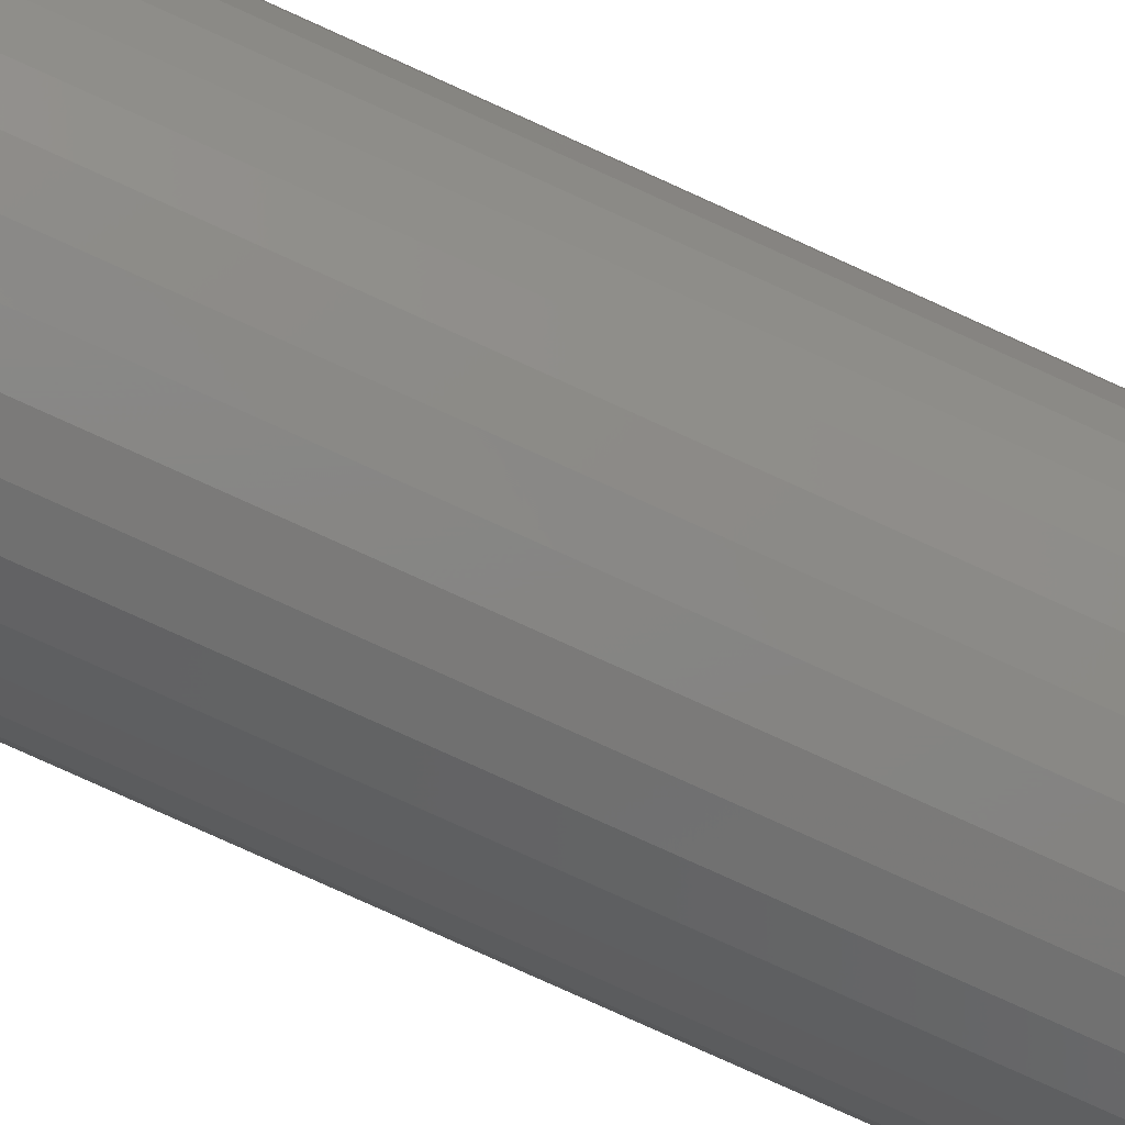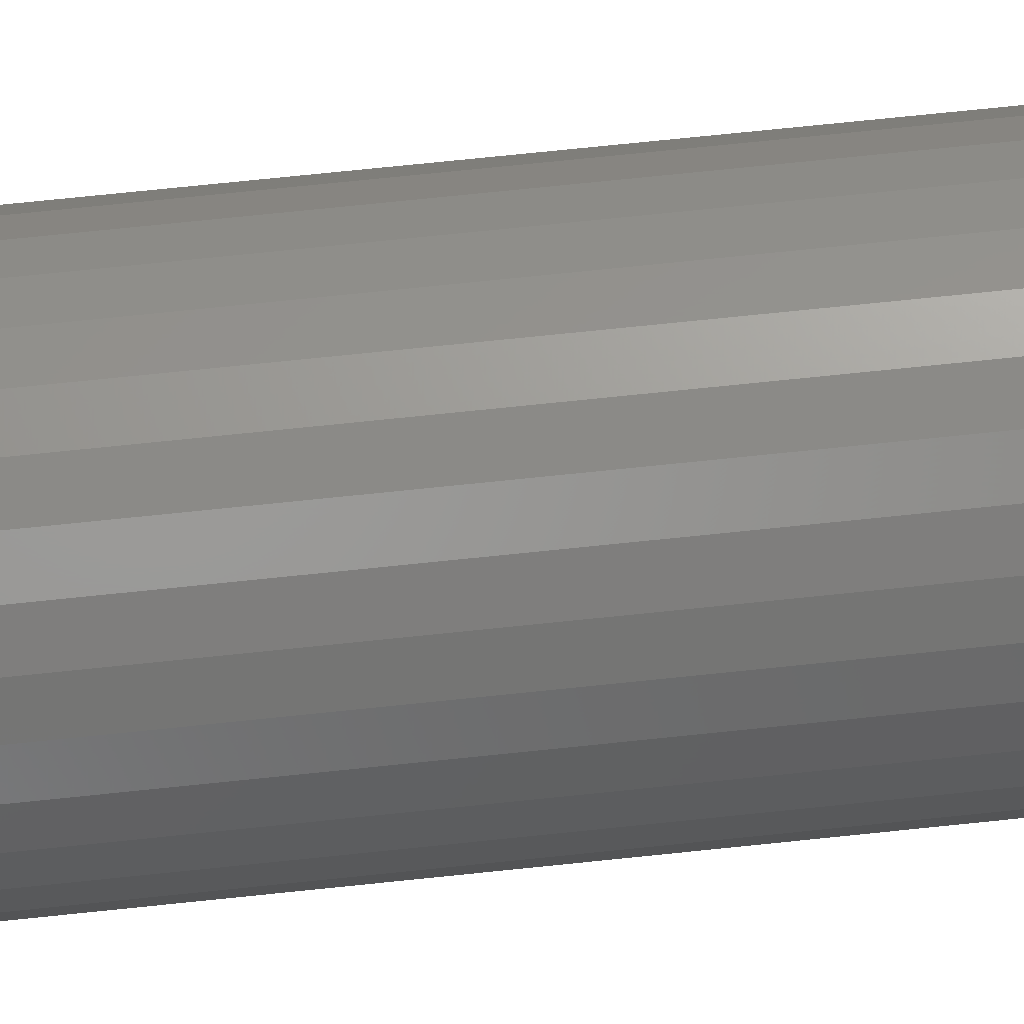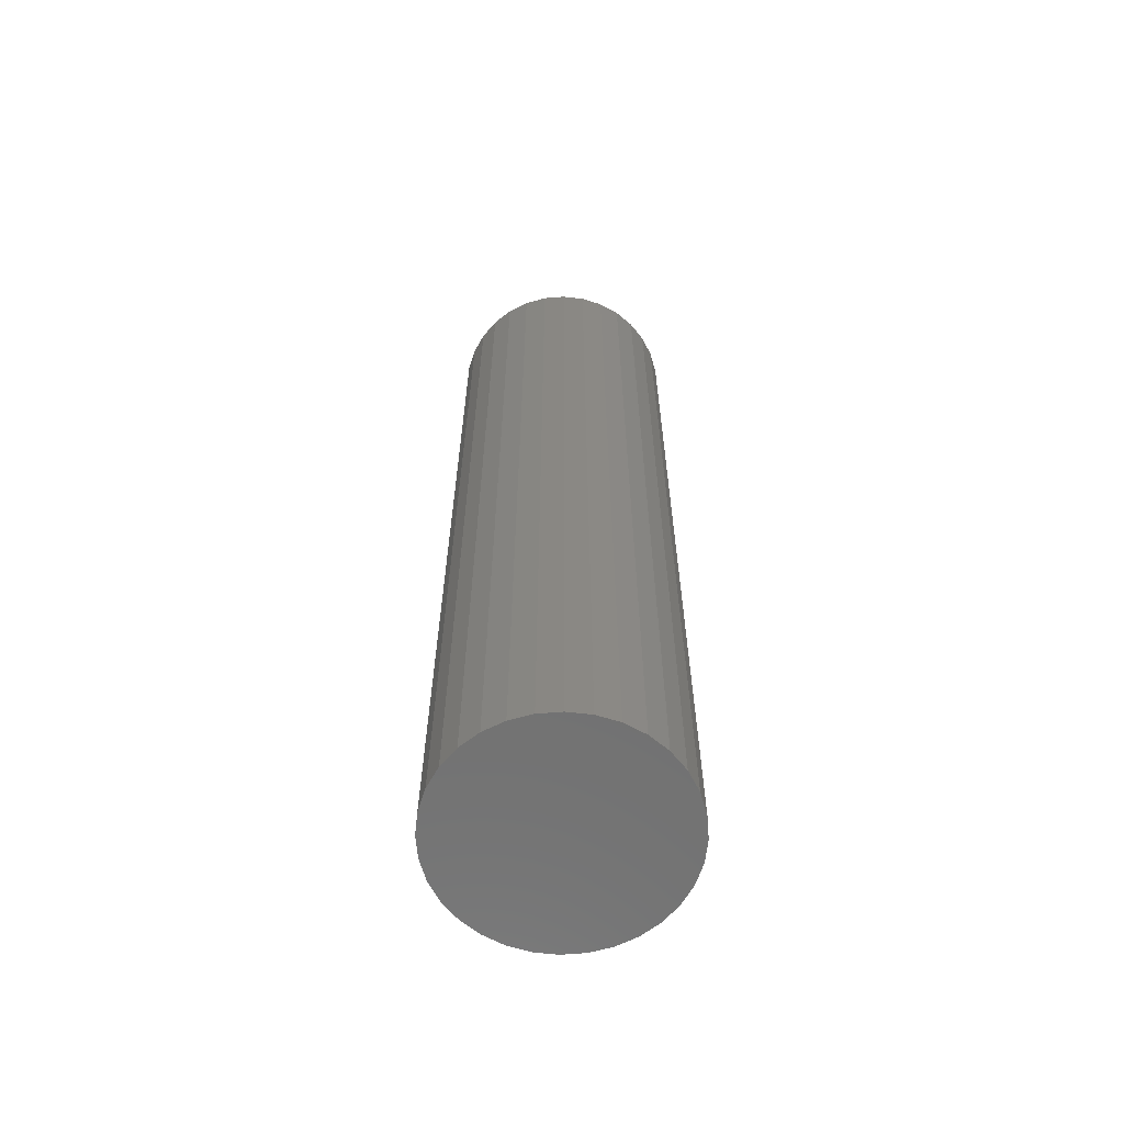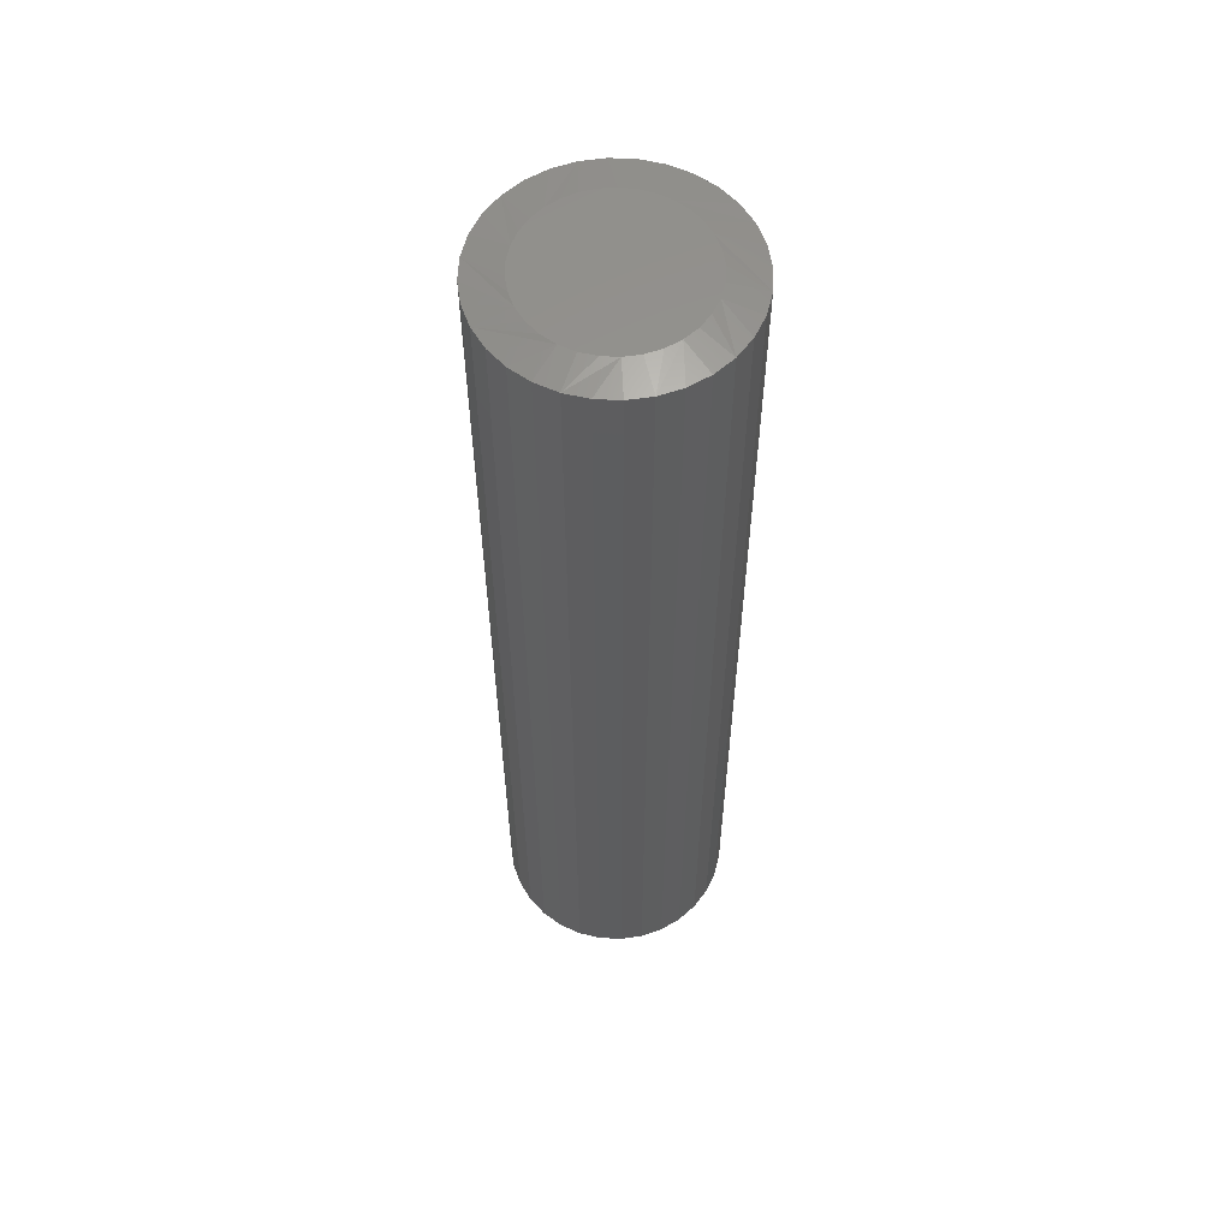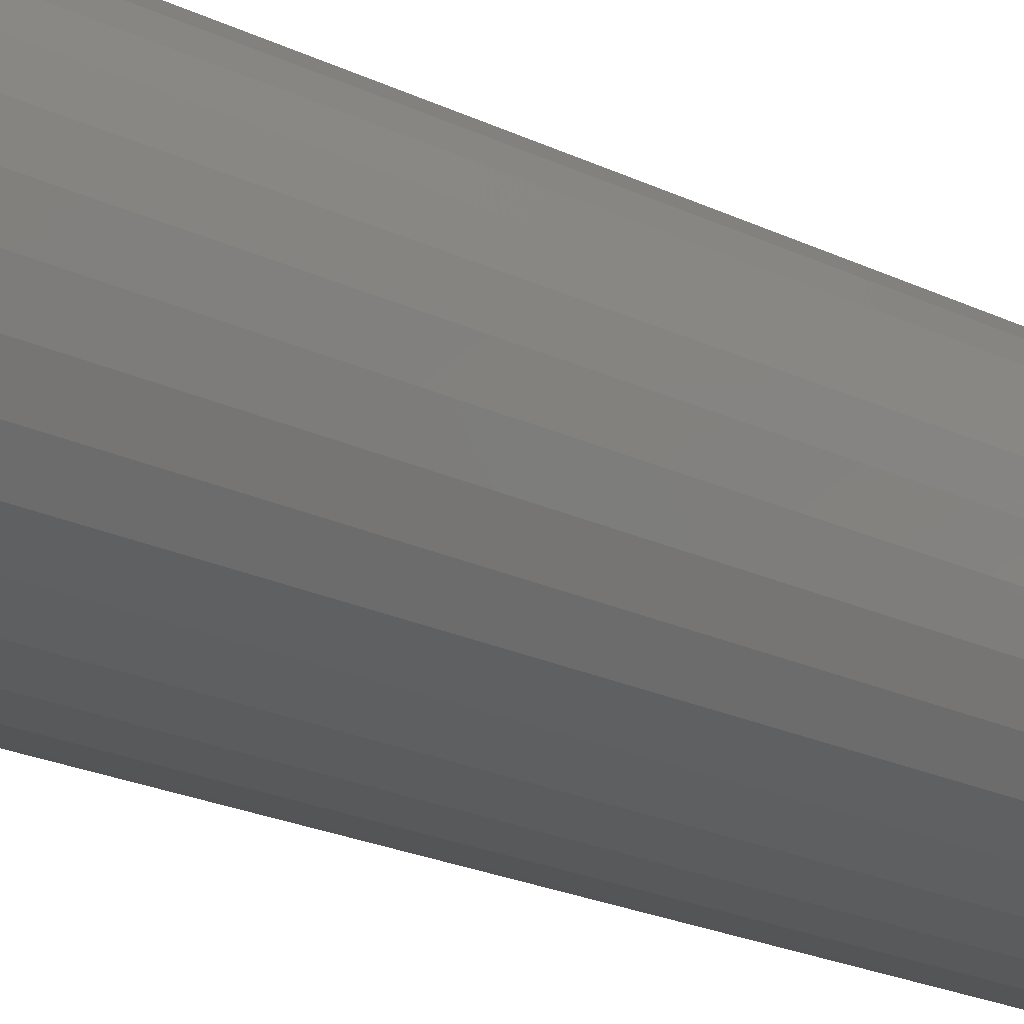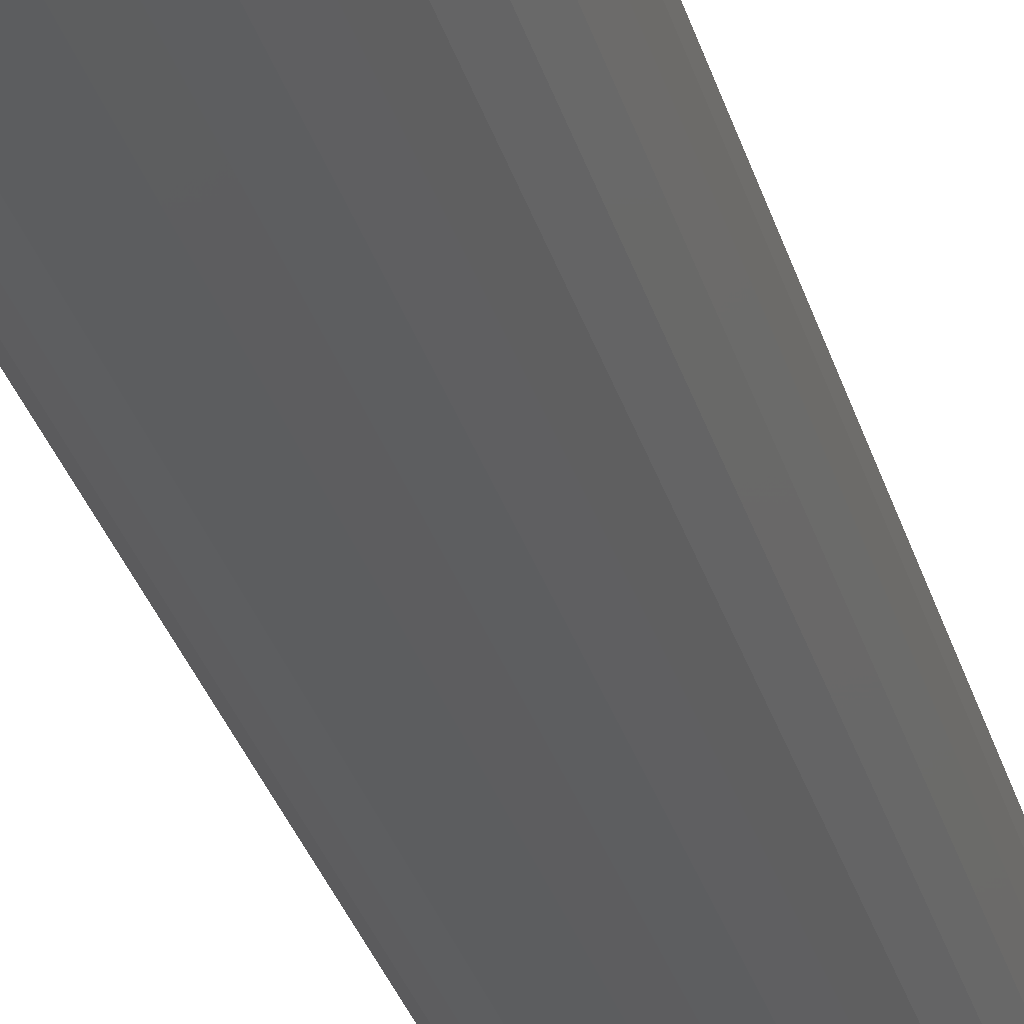
<metadata>
{"format":"stl","ext":"stl","renderer":"f3d","projection":"perspective","resolution":1024,"background":"white","views":[{"elev":-78.9,"azim":-114.4,"up":"+Z"},{"elev":73.8,"azim":84.1,"up":"+Z"},{"elev":-63.0,"azim":44.0,"up":"+Y"},{"elev":58.2,"azim":154.6,"up":"+Y"},{"elev":-17.7,"azim":43.9,"up":"+Z"},{"elev":-32.3,"azim":-164.4,"up":"+Z"}]}
</metadata>
<code>
# stl→obj: 97 verts, 190 faces
v -0.03283 0.75 0.122
v -0.009817 0.75 0.1264
v 0.0136 0.75 0.1264
v 0.03662 0.75 0.122
v -0.05467 0.75 0.1136
v 0.05845 0.75 0.1136
v 0.05045 0.75 -0.1172
v -0.04667 0.75 -0.1172
v 0.07239 0.75 -0.1055
v -0.02286 0.75 -0.1245
v 0.02665 0.75 -0.1245
v 0.001891 0.75 -0.1269
v -0.06861 0.75 -0.1055
v -0.08783 0.75 -0.08973
v 0.09162 0.75 -0.08973
v -0.1036 0.75 -0.0705
v 0.1074 0.75 -0.0705
v -0.1153 0.75 -0.04856
v 0.1191 0.75 -0.04856
v -0.1226 0.75 -0.02476
v 0.1263 0.75 -0.02476
v -0.125 0.75 -5.739e-07
v 0.1288 0.75 -4.833e-17
v -0.1228 0.75 0.02332
v 0.1266 0.75 0.02332
v -0.1164 0.75 0.04584
v 0.1202 0.75 0.04584
v -0.106 0.75 0.0668
v 0.1098 0.75 0.0668
v -0.09188 0.75 0.08549
v 0.09567 0.75 0.08549
v -0.07458 0.75 0.1013
v 0.07836 0.75 0.1013
v 0.1835 0.7422 -6.671e-17
v 0.1835 -0.75 -2.224e-17
v 0.18 0.7422 -0.03542
v 0.18 -0.75 -0.03542
v 0.1696 0.7422 -0.06949
v 0.1696 -0.75 -0.06949
v 0.1529 0.7422 -0.1009
v 0.1529 -0.75 -0.1009
v 0.1303 0.7422 -0.1284
v 0.1303 -0.75 -0.1284
v 0.1028 0.7422 -0.151
v 0.1028 -0.75 -0.151
v 0.07138 0.7422 -0.1678
v 0.07138 -0.75 -0.1678
v 0.03732 0.7422 -0.1781
v 0.03732 -0.75 -0.1781
v 0.001891 0.7422 -0.1816
v 0.001891 -0.75 -0.1816
v -0.03353 0.7422 -0.1781
v -0.03353 -0.75 -0.1781
v -0.0676 0.7422 -0.1678
v -0.0676 -0.75 -0.1678
v -0.09899 0.7422 -0.151
v -0.09899 -0.75 -0.151
v -0.1265 0.7422 -0.1284
v -0.1265 -0.75 -0.1284
v -0.1491 0.7422 -0.1009
v -0.1491 -0.75 -0.1009
v -0.1659 0.7422 -0.06949
v -0.1659 -0.75 -0.06949
v -0.1762 0.7422 -0.03542
v -0.1762 -0.75 -0.03542
v -0.1797 0.7422 2.224e-17
v -0.1797 -0.75 2.224e-17
v -0.1762 0.7422 0.03542
v -0.1762 -0.75 0.03542
v -0.1659 0.7422 0.06949
v -0.1659 -0.75 0.06949
v -0.1491 0.7422 0.1009
v -0.1491 -0.75 0.1009
v -0.1265 0.7422 0.1284
v -0.1265 -0.75 0.1284
v -0.09899 0.7422 0.151
v -0.09899 -0.75 0.151
v -0.0676 0.7422 0.1678
v -0.0676 -0.75 0.1678
v -0.03353 0.7422 0.1781
v -0.03353 -0.75 0.1781
v 0.001891 0.7422 0.1816
v 0.001891 -0.75 0.1816
v 0.03732 0.7422 0.1781
v 0.03732 -0.75 0.1781
v 0.07138 0.7422 0.1678
v 0.07138 -0.75 0.1678
v 0.1028 0.7422 0.151
v 0.1028 -0.75 0.151
v 0.1303 0.7422 0.1284
v 0.1303 -0.75 0.1284
v 0.1529 0.7422 0.1009
v 0.1529 -0.75 0.1009
v 0.1696 0.7422 0.06949
v 0.1696 -0.75 0.06949
v 0.18 0.7422 0.03542
v 0.18 -0.75 0.03542
f 1 2 3
f 4 1 3
f 5 1 4
f 6 5 4
f 7 8 9
f 10 8 7
f 11 10 7
f 12 10 11
f 8 13 9
f 9 13 14
f 9 14 15
f 15 14 16
f 15 16 17
f 17 16 18
f 17 18 19
f 19 18 20
f 19 20 21
f 21 20 22
f 21 22 23
f 23 22 24
f 23 24 25
f 25 24 26
f 25 26 27
f 27 26 28
f 27 28 29
f 29 28 30
f 29 30 31
f 31 30 32
f 31 32 33
f 33 32 5
f 33 5 6
f 34 35 36
f 36 35 37
f 36 37 38
f 38 37 39
f 38 39 40
f 40 39 41
f 40 41 42
f 42 41 43
f 42 43 44
f 44 43 45
f 44 45 46
f 46 45 47
f 46 47 48
f 48 47 49
f 48 49 50
f 50 49 51
f 50 51 52
f 52 51 53
f 52 53 54
f 54 53 55
f 54 55 56
f 56 55 57
f 56 57 58
f 58 57 59
f 58 59 60
f 60 59 61
f 60 61 62
f 62 61 63
f 62 63 64
f 64 63 65
f 64 65 66
f 66 65 67
f 66 67 68
f 68 67 69
f 68 69 70
f 70 69 71
f 70 71 72
f 72 71 73
f 72 73 74
f 74 73 75
f 74 75 76
f 76 75 77
f 76 77 78
f 78 77 79
f 78 79 80
f 80 79 81
f 80 81 82
f 82 81 83
f 82 83 84
f 84 83 85
f 84 85 86
f 86 85 87
f 86 87 88
f 88 87 89
f 88 89 90
f 90 89 91
f 90 91 92
f 92 91 93
f 92 93 94
f 94 93 95
f 94 95 96
f 96 95 97
f 96 97 34
f 34 97 35
f 14 54 56
f 16 60 18
f 20 18 60
f 10 48 50
f 8 54 13
f 54 14 13
f 7 42 44
f 11 48 12
f 48 10 12
f 17 36 38
f 15 42 9
f 42 7 9
f 34 36 17
f 34 17 19
f 34 19 21
f 34 21 23
f 22 20 60
f 22 60 62
f 22 62 64
f 22 64 66
f 60 16 58
f 58 16 14
f 58 14 56
f 54 8 52
f 52 8 10
f 52 10 50
f 48 11 46
f 46 11 7
f 46 7 44
f 42 15 40
f 40 15 17
f 40 17 38
f 31 86 88
f 31 88 90
f 4 80 82
f 4 82 84
f 84 86 4
f 4 86 6
f 33 6 86
f 86 31 33
f 5 74 76
f 76 78 5
f 5 78 1
f 78 80 1
f 1 80 2
f 3 2 80
f 80 4 3
f 28 68 70
f 30 74 32
f 74 5 32
f 92 23 25
f 92 25 27
f 92 27 29
f 92 29 31
f 92 31 90
f 66 68 28
f 66 28 26
f 66 26 24
f 66 24 22
f 23 92 94
f 23 94 96
f 23 96 34
f 74 30 72
f 72 30 28
f 72 28 70
f 81 85 83
f 85 81 79
f 85 79 87
f 47 53 49
f 49 53 51
f 87 79 89
f 89 79 77
f 89 77 91
f 91 77 75
f 91 75 93
f 93 75 73
f 93 73 95
f 95 73 71
f 95 71 97
f 97 71 69
f 97 69 35
f 35 69 67
f 35 67 37
f 37 67 65
f 37 65 39
f 39 65 63
f 39 63 41
f 41 63 61
f 41 61 43
f 43 61 59
f 43 59 45
f 45 59 57
f 45 57 47
f 47 57 55
f 47 55 53

</code>
